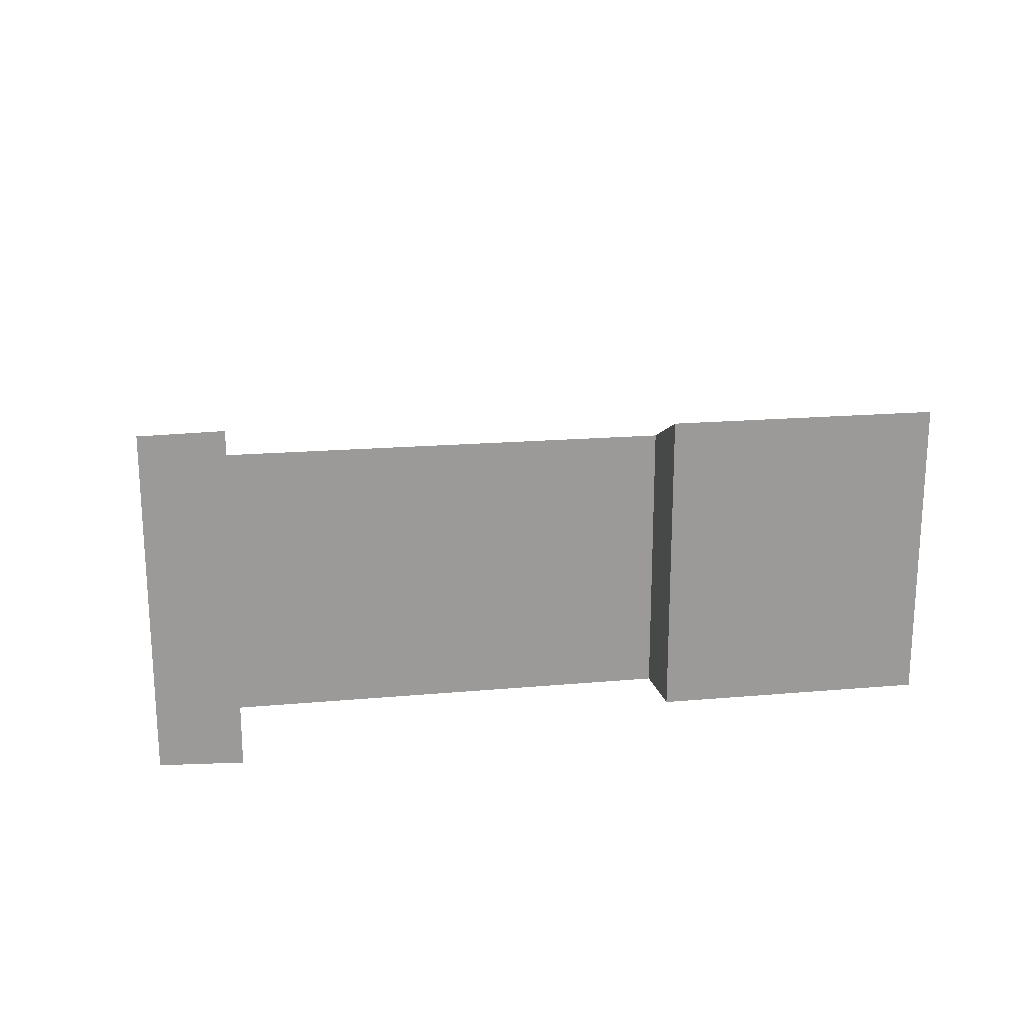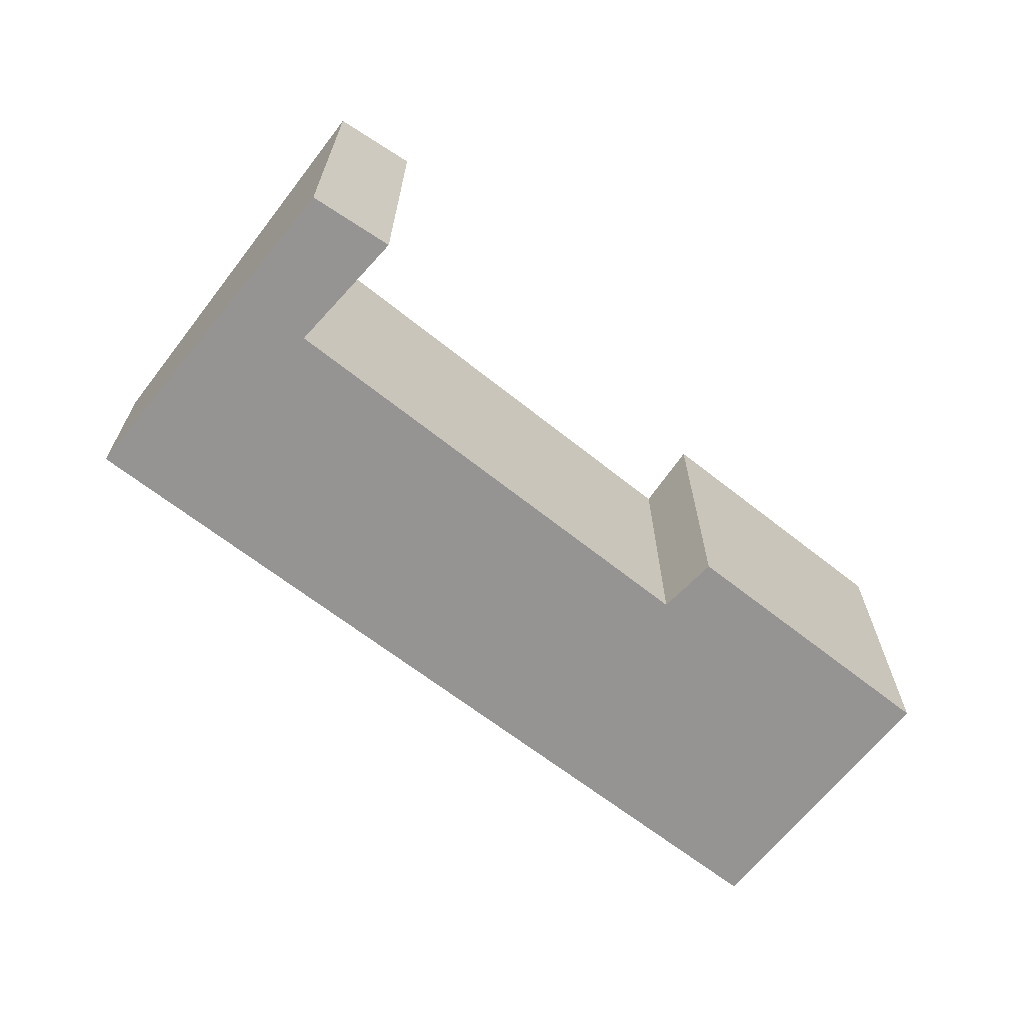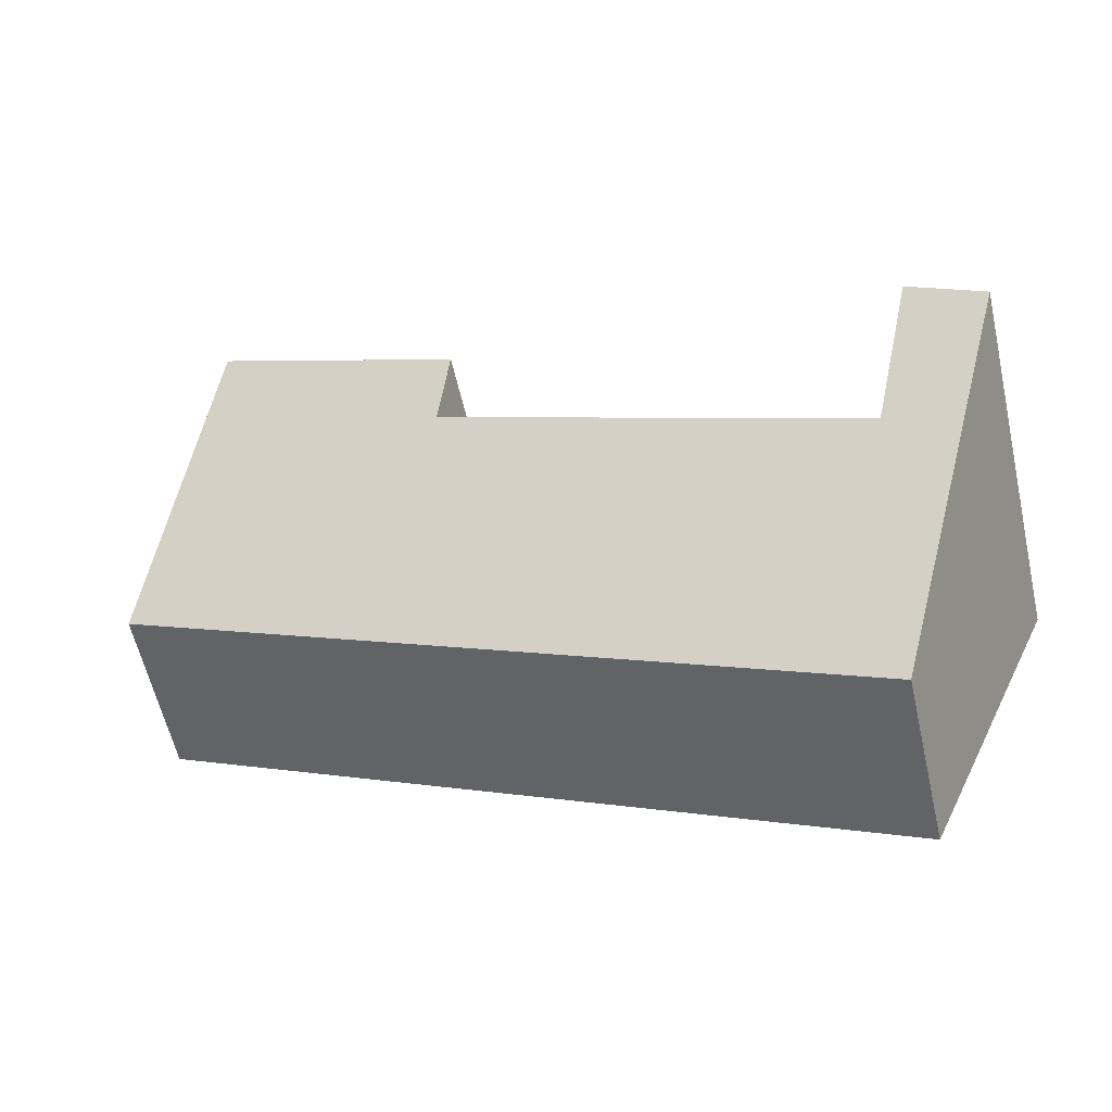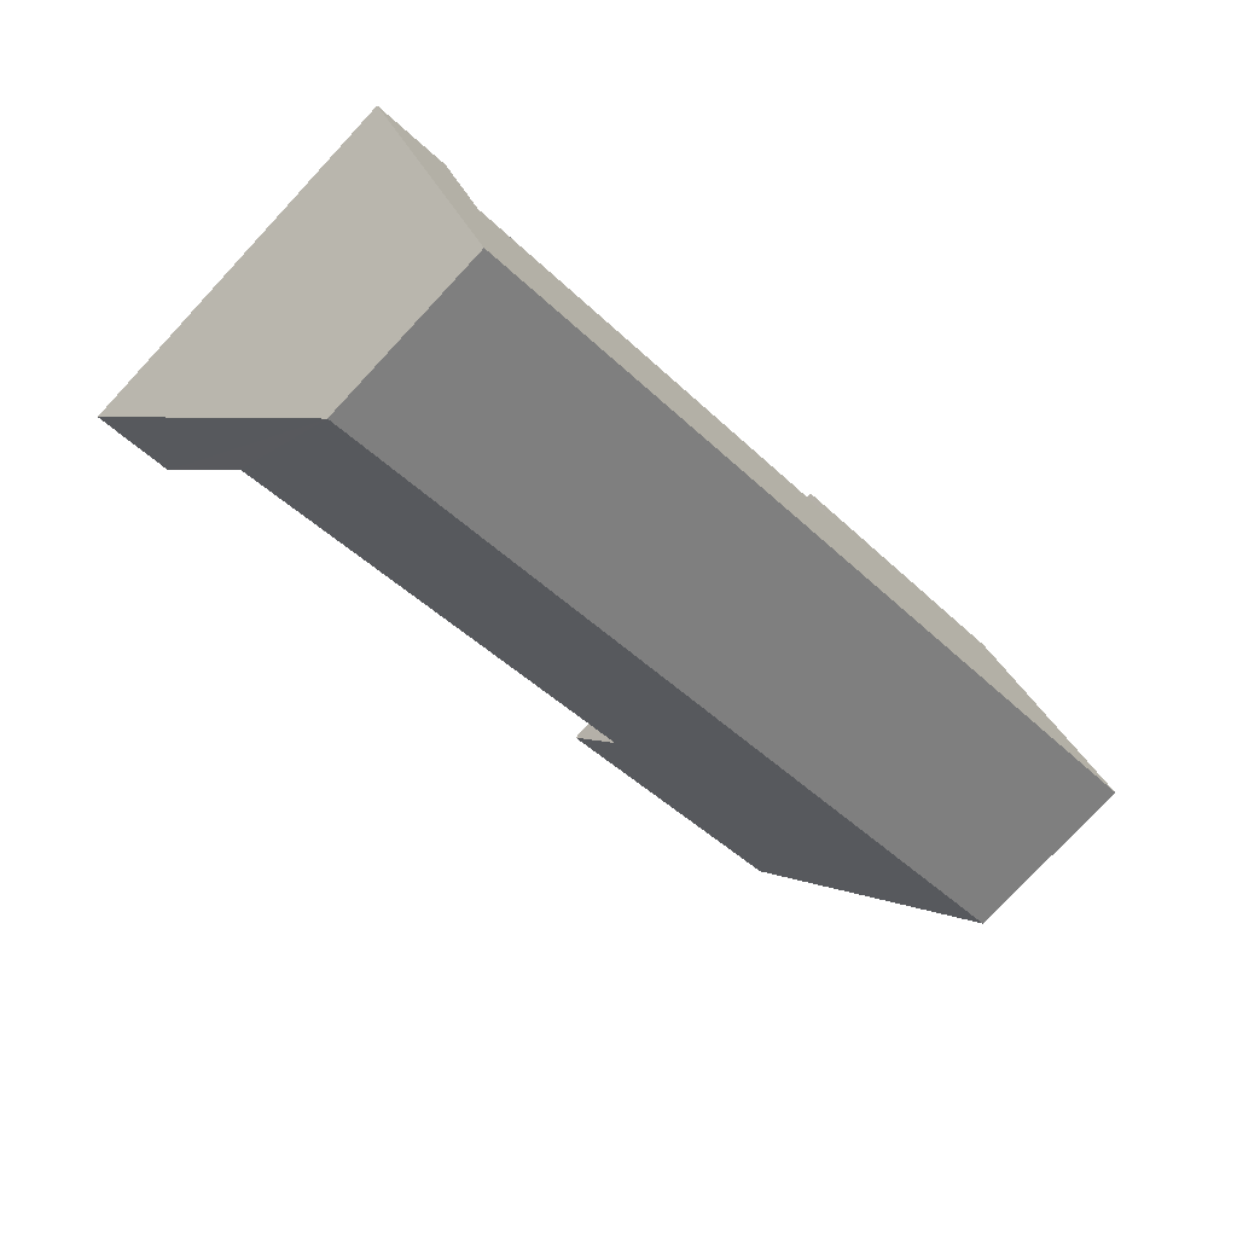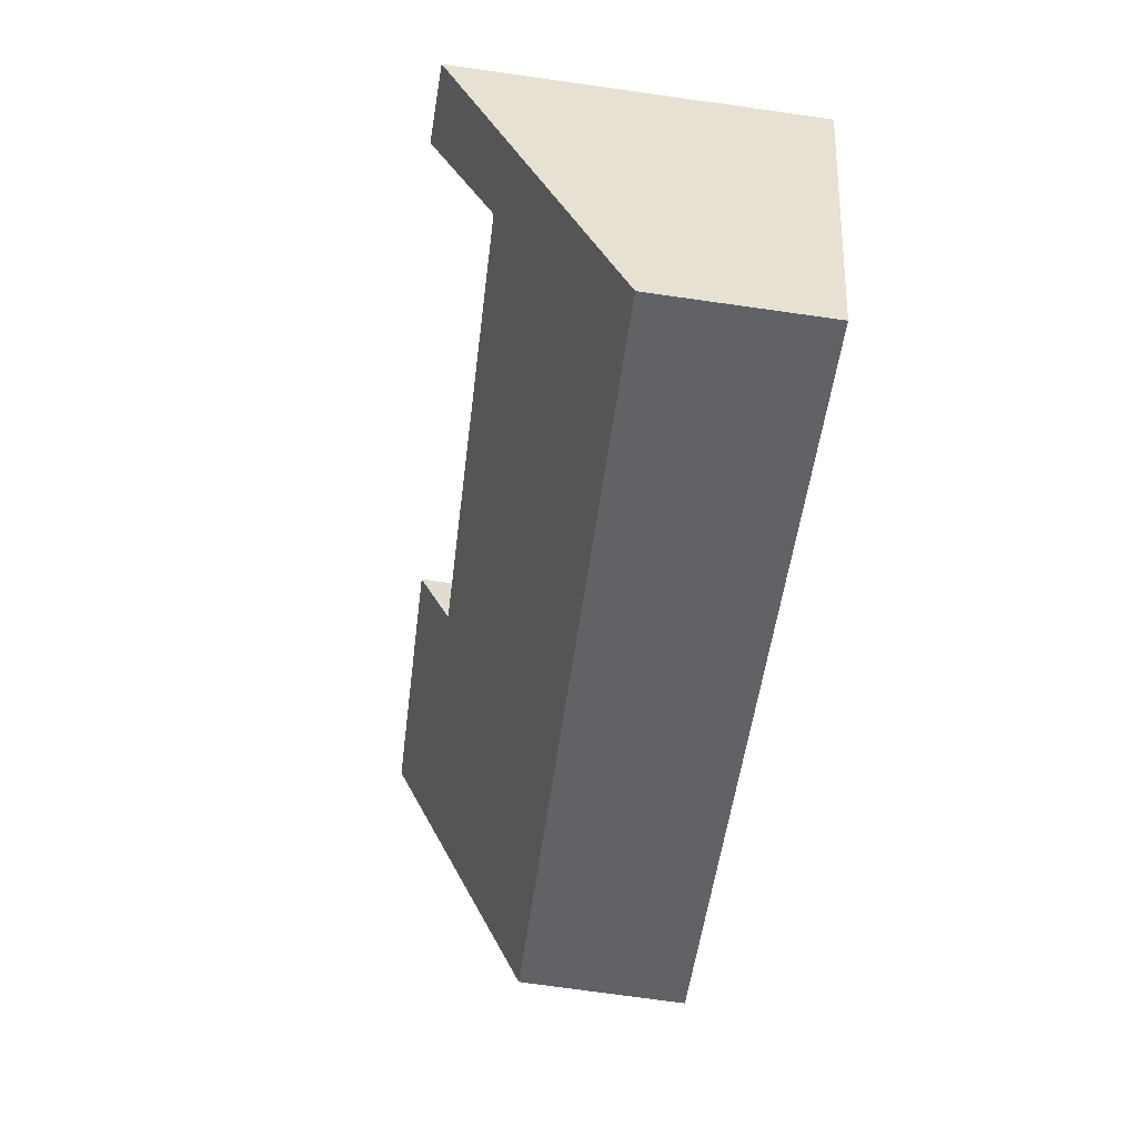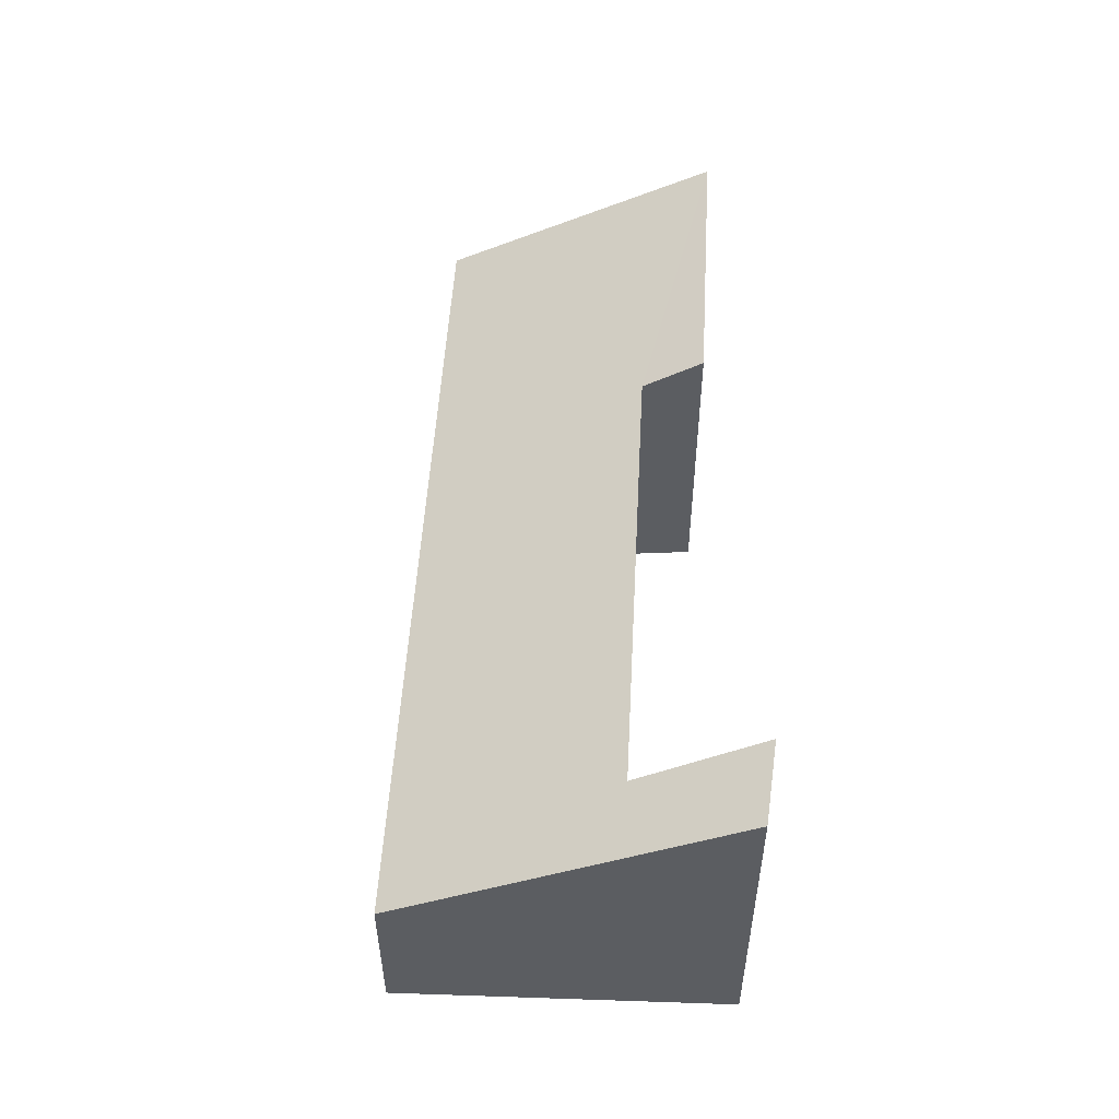
<metadata>
{"format":"obj","ext":"obj","renderer":"f3d","projection":"perspective","resolution":1024,"background":"white","views":[{"elev":21.0,"azim":-34.4,"up":"+Y"},{"elev":-67.2,"azim":-63.7,"up":"+Y"},{"elev":-60.3,"azim":-167.1,"up":"+Z"},{"elev":-78.1,"azim":-43.1,"up":"+Z"},{"elev":-76.6,"azim":-97.9,"up":"+Z"},{"elev":53.9,"azim":-112.3,"up":"+Y"}]}
</metadata>
<code>
v  11.13 4.627 4.326
v  7.814 4.169 1.777
v  7.515 4.645 2.607
v  1.058 5.206 0.619
v  2.063 2.444 -4.554
v  0 5.155 3.157e-16
v  1.727 4.214 -1.09
v  12.82 2.444 0.675
v  7.515 -1.596e-16 2.607
v  7.814 -1.088e-16 1.777
v  11.13 -2.649e-16 4.326
v  1.058 -3.79e-17 0.619
v  0 0 0
v  1.727 6.674e-17 -1.09
v  12.82 -4.133e-17 0.675
v  2.063 2.789e-16 -4.554
g defaultobject
f 1 2 3
f 4 5 6
f 5 4 7
f 5 7 8
f 8 7 2
f 8 2 1
f 2 9 3
f 9 2 10
f 9 1 3
f 1 9 11
f 6 12 4
f 12 6 13
f 14 2 7
f 2 14 10
f 11 8 1
f 8 11 15
f 15 5 8
f 5 15 16
f 5 13 6
f 13 5 16
f 12 7 4
f 7 12 14
f 10 11 9
f 15 11 16
f 10 16 11
f 14 16 10
f 12 16 14
f 13 16 12

</code>
